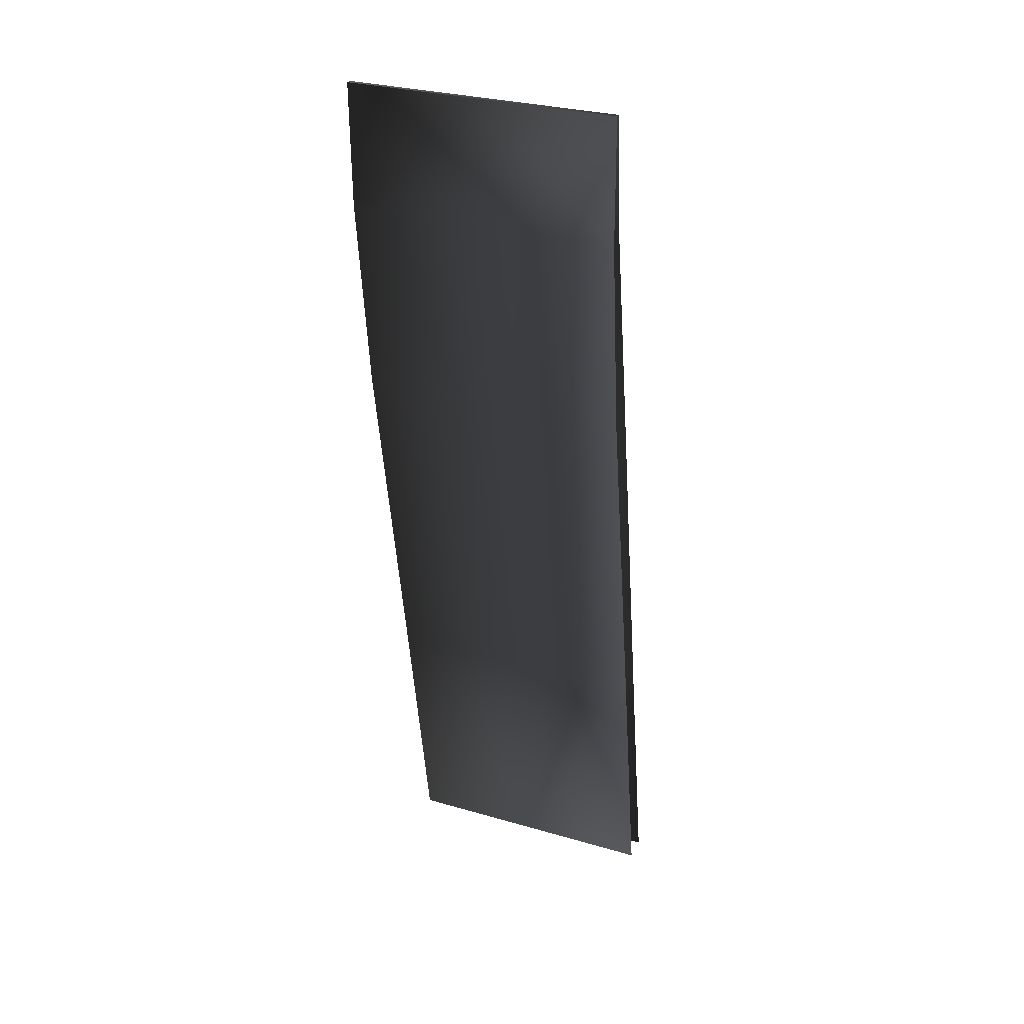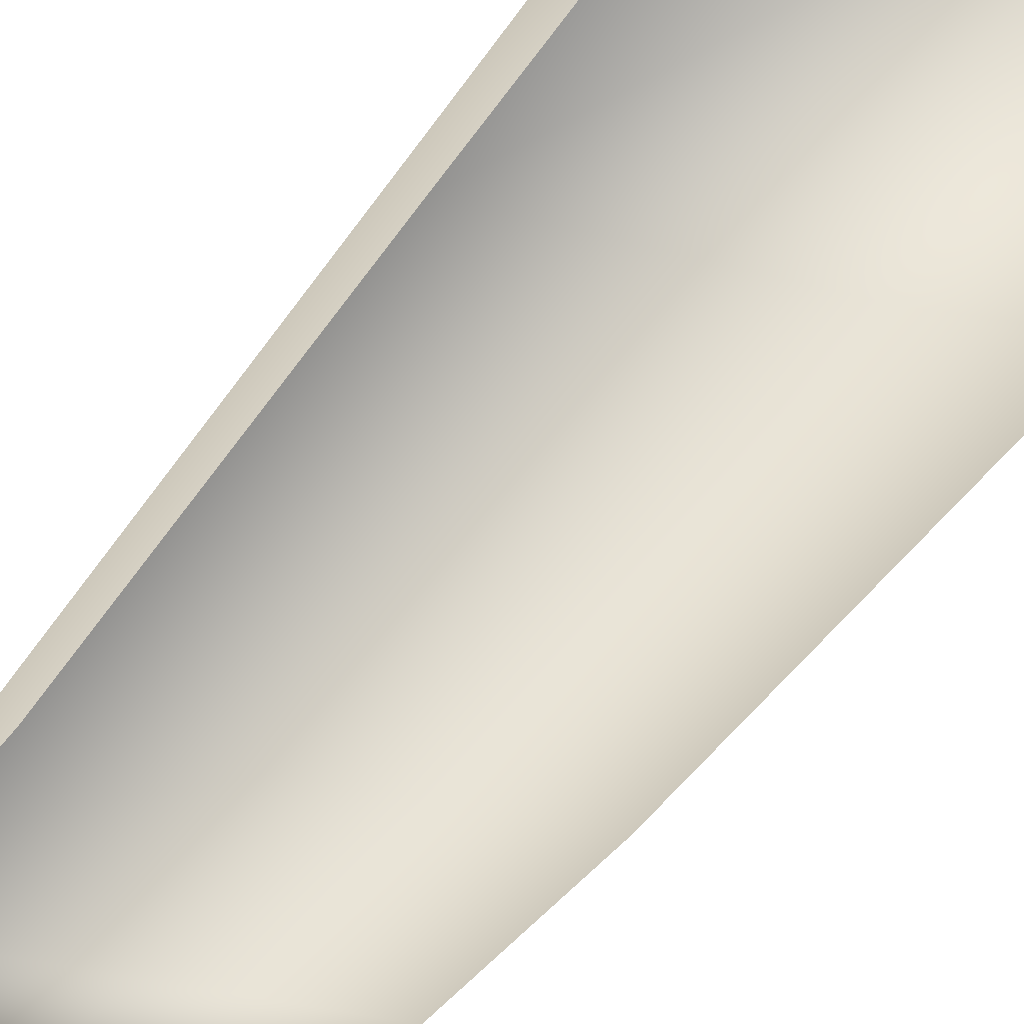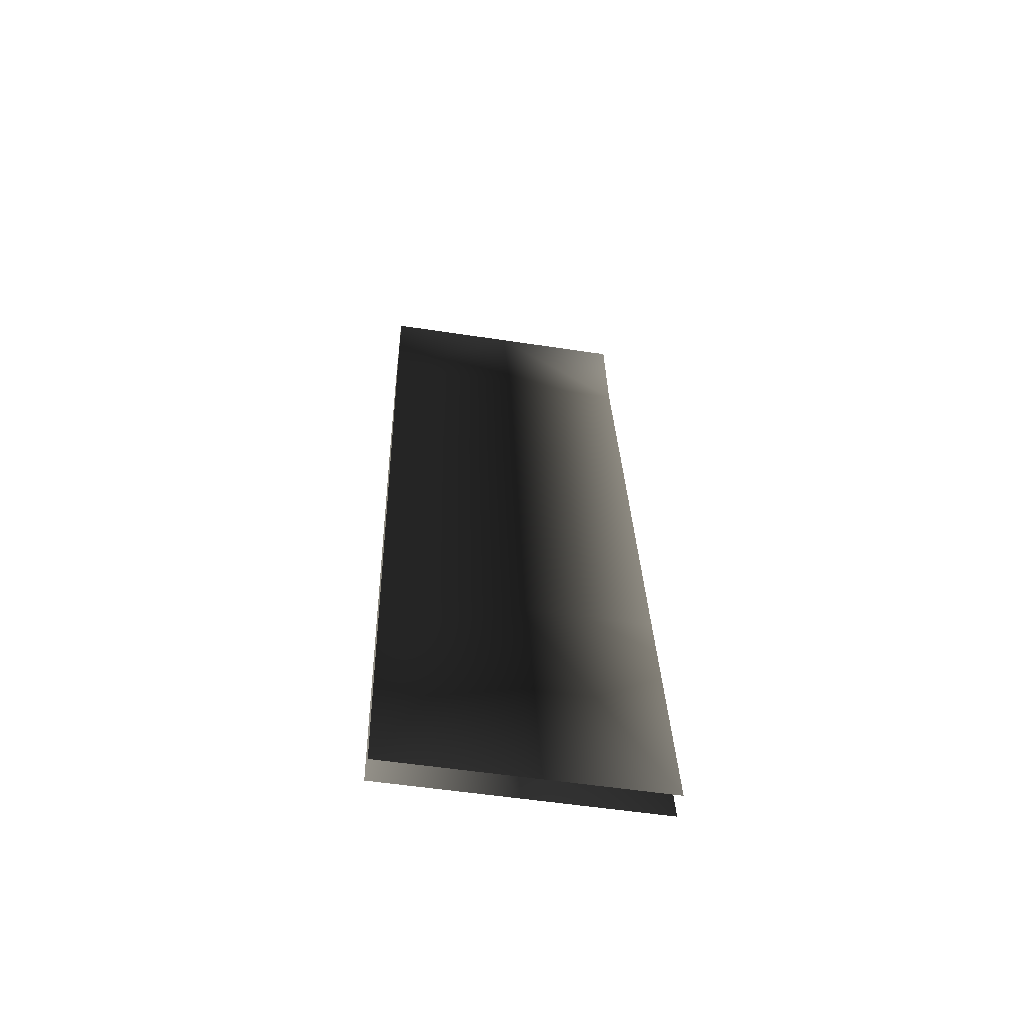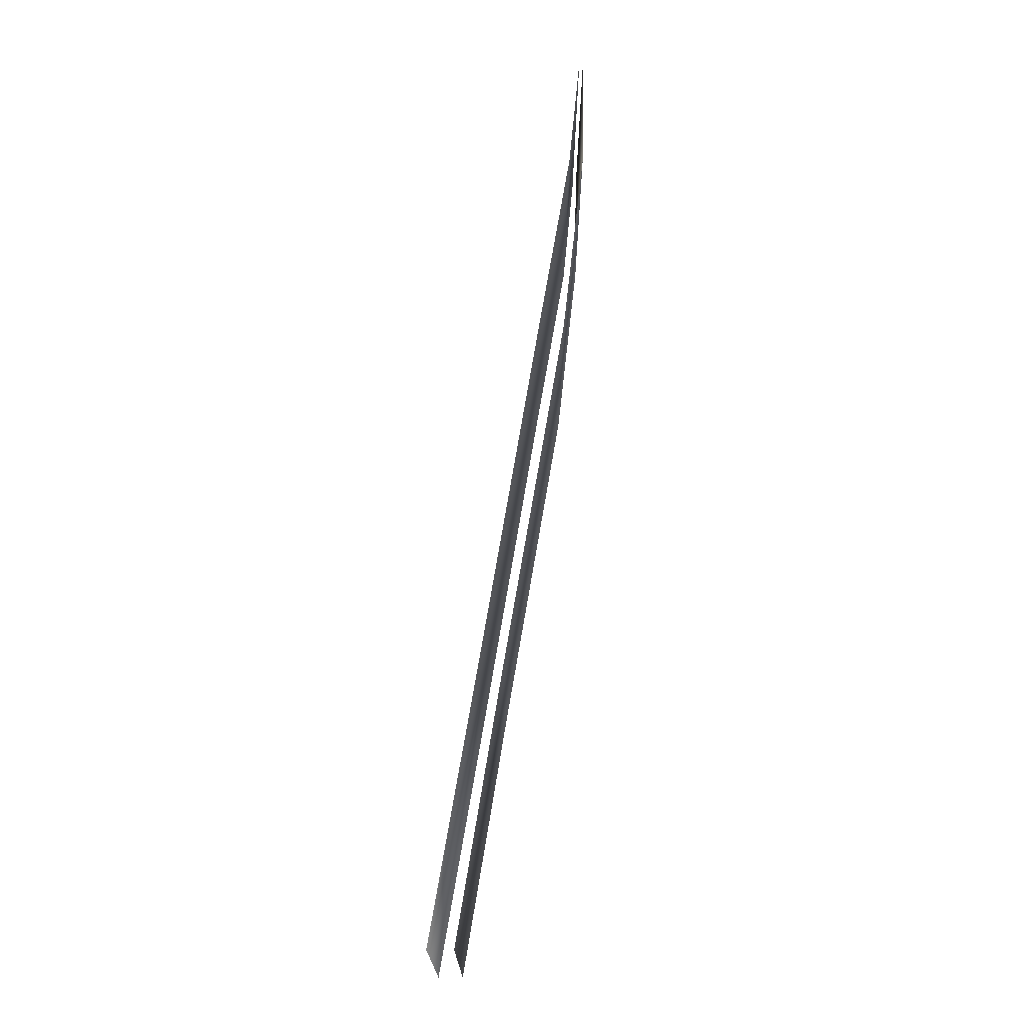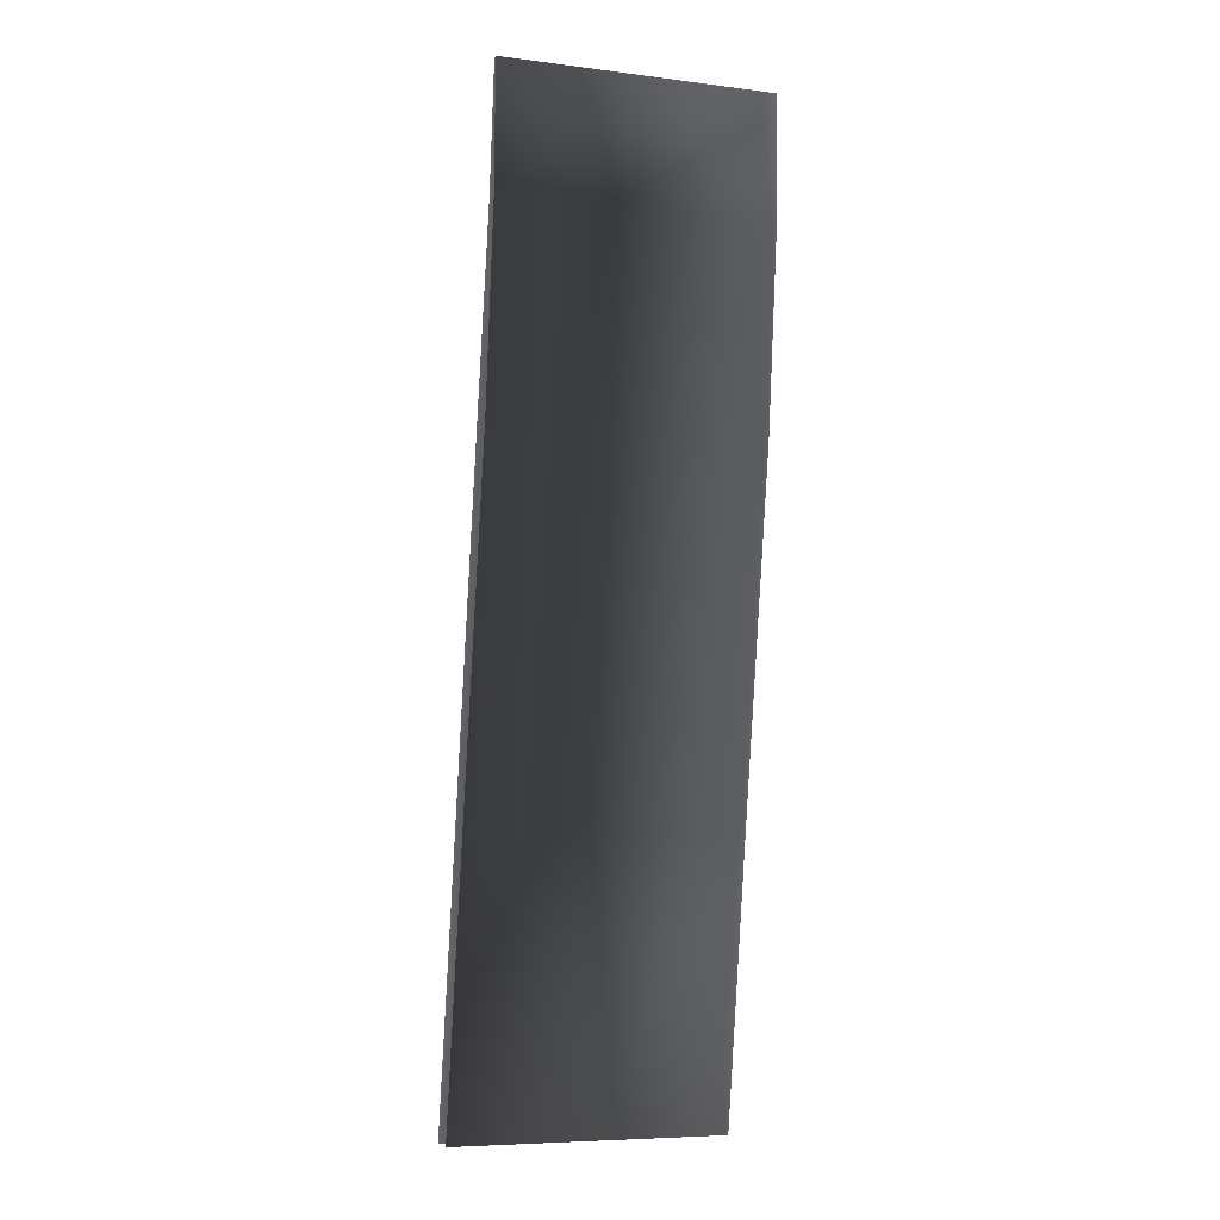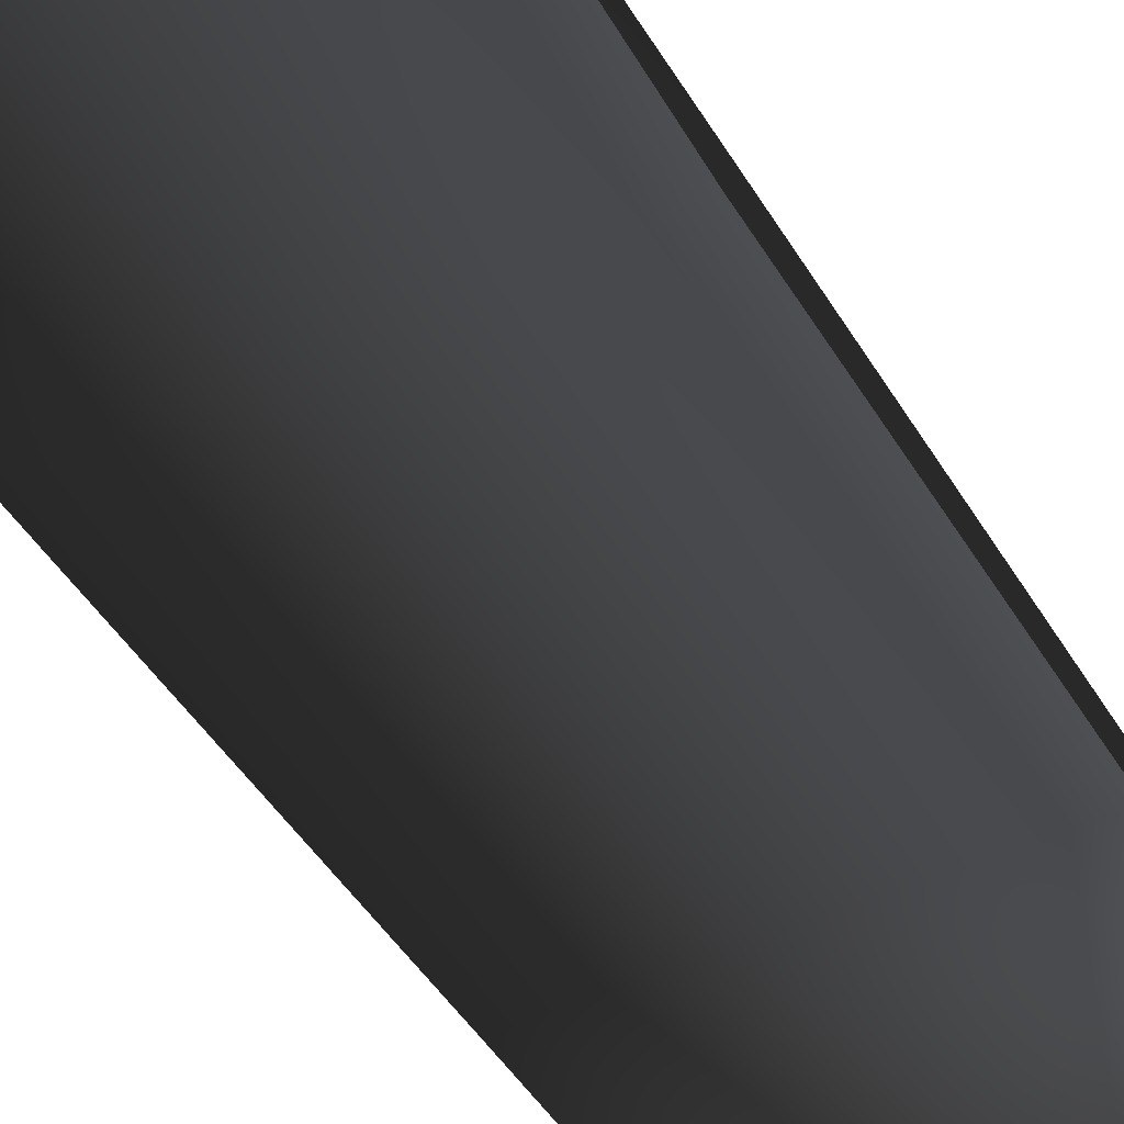
<metadata>
{"format":"obj","ext":"obj","renderer":"f3d","projection":"perspective","resolution":1024,"background":"white","views":[{"elev":29.8,"azim":-157.0,"up":"+Y"},{"elev":-24.5,"azim":-26.9,"up":"+Z"},{"elev":-53.2,"azim":-9.3,"up":"+Y"},{"elev":-19.8,"azim":90.2,"up":"+Y"},{"elev":-7.2,"azim":160.3,"up":"+Y"},{"elev":-49.1,"azim":-153.7,"up":"+Z"}]}
</metadata>
<code>
v 9.545e-06 -1 0.9694
v 1 -1 0.9694
v 1 1.028 0.6328
v 7.527e-06 1.028 0.6328
v 1 3.703 0.1752
v -1.328e-05 3.703 0.1752
v -1.374e-05 5.157 0.01062
v 1 5.158 0.01062
v 7.419e-06 6.067 -0.003386
v 1 6.067 -0.003386
v 1 -1 1.16
v 9.57e-06 -1 1.16
v -4.824e-06 1.064 0.8079
v 1 1.064 0.8079
v 1 3.703 0.3656
v -1.325e-05 3.703 0.3656
v 1 5.158 0.1159
v -1.373e-05 5.157 0.1159
v 1.78e-05 6.068 0.02538
v 1 6.068 0.02538
v 9.545e-06 -1 0.9694
v 7.527e-06 1.028 0.6328
v -1 1.028 0.6328
v -1 -1 0.9694
v -1 3.703 0.1752
v -1.328e-05 3.703 0.1752
v -1.374e-05 5.157 0.01062
v -1 5.158 0.01062
v 7.419e-06 6.067 -0.003386
v -1 6.067 -0.003386
v -1 -1 1.16
v -1 1.064 0.8079
v -4.824e-06 1.064 0.8079
v 9.57e-06 -1 1.16
v -1 3.703 0.3656
v -1.325e-05 3.703 0.3656
v -1 5.158 0.1159
v -1.373e-05 5.157 0.1159
v 1.78e-05 6.068 0.02538
v -1 6.068 0.02538
g Ramp_HP_37309_491
f 1 3 2
f 1 4 3
f 4 5 3
f 4 6 5
f 5 6 7
f 5 7 8
f 8 7 9
f 8 9 10
f 11 13 12
f 11 14 13
f 13 14 15
f 13 15 16
f 16 15 17
f 16 17 18
f 17 19 18
f 17 20 19
f 21 23 22
f 21 24 23
f 22 23 25
f 22 25 26
f 25 27 26
f 25 28 27
f 28 29 27
f 28 30 29
f 31 33 32
f 31 34 33
f 33 35 32
f 33 36 35
f 36 37 35
f 36 38 37
f 37 38 39
f 37 39 40

</code>
